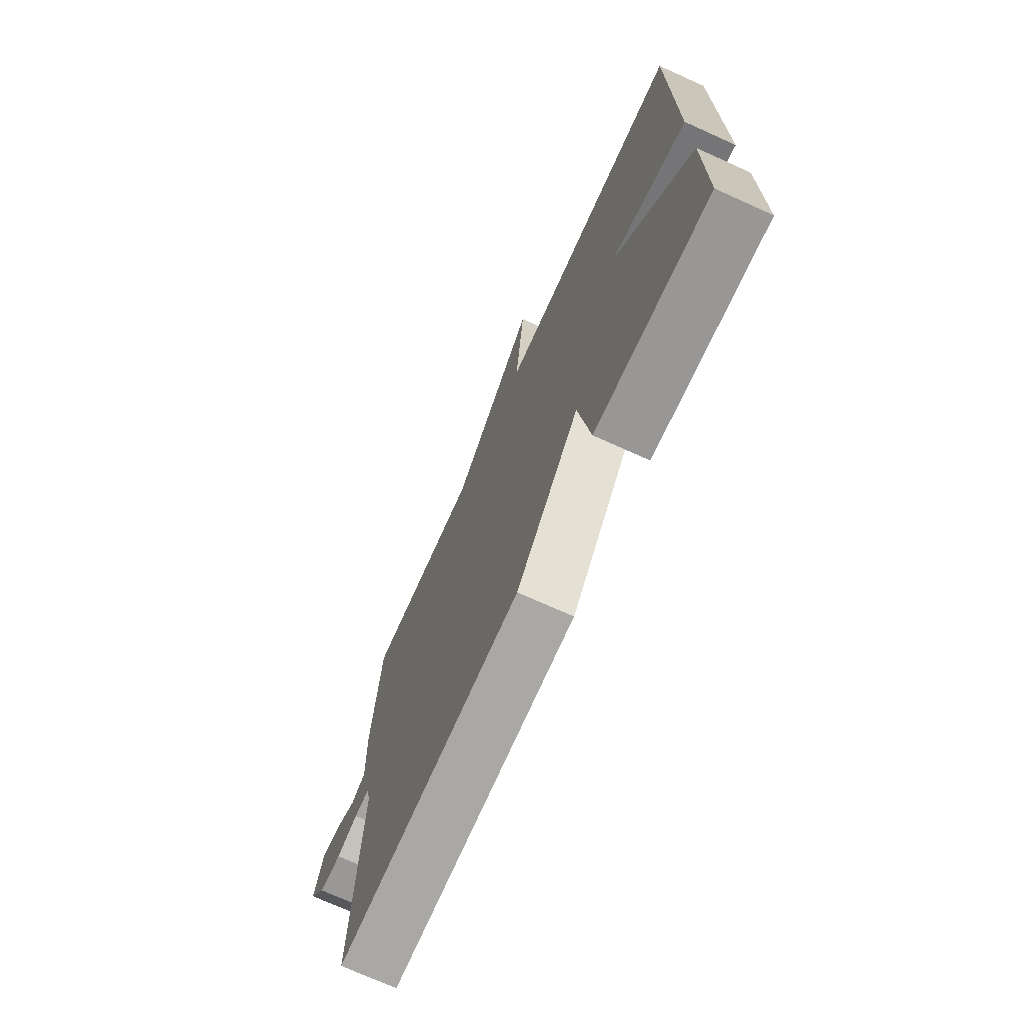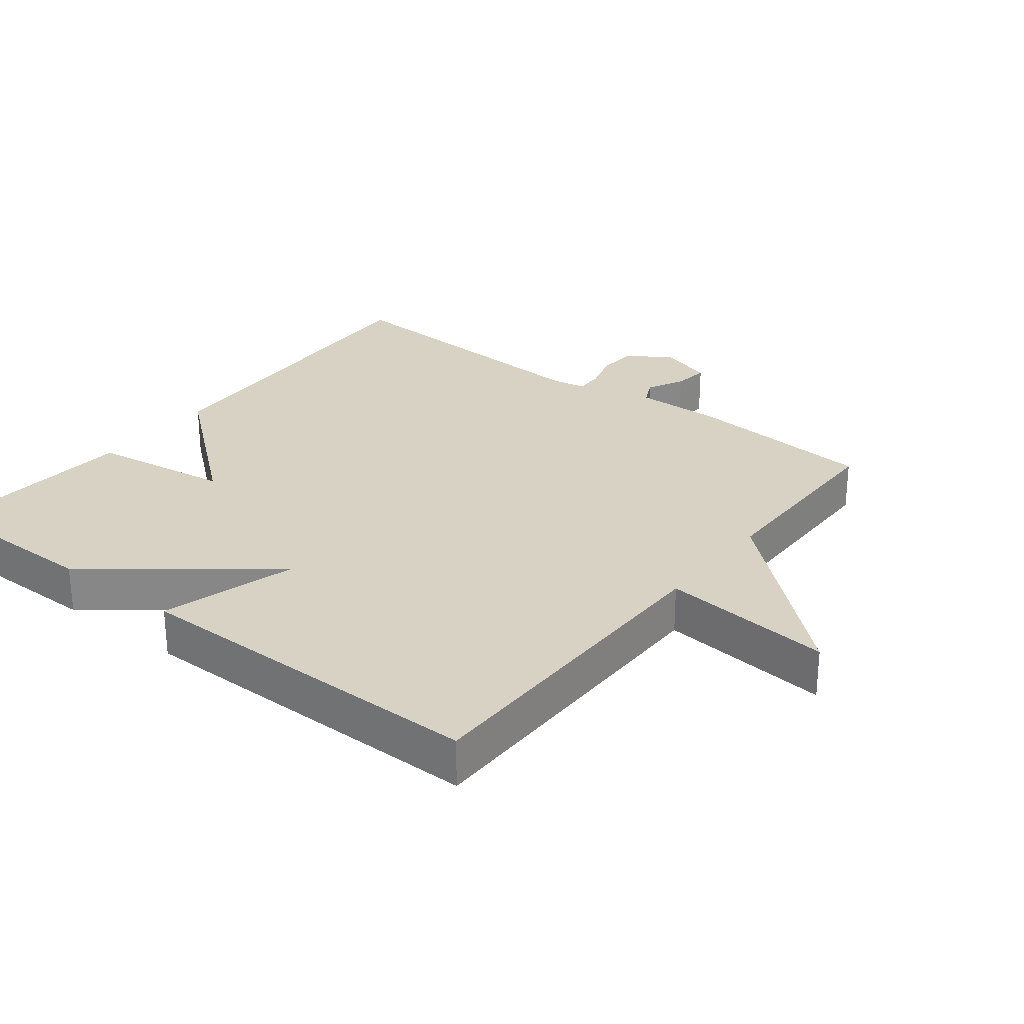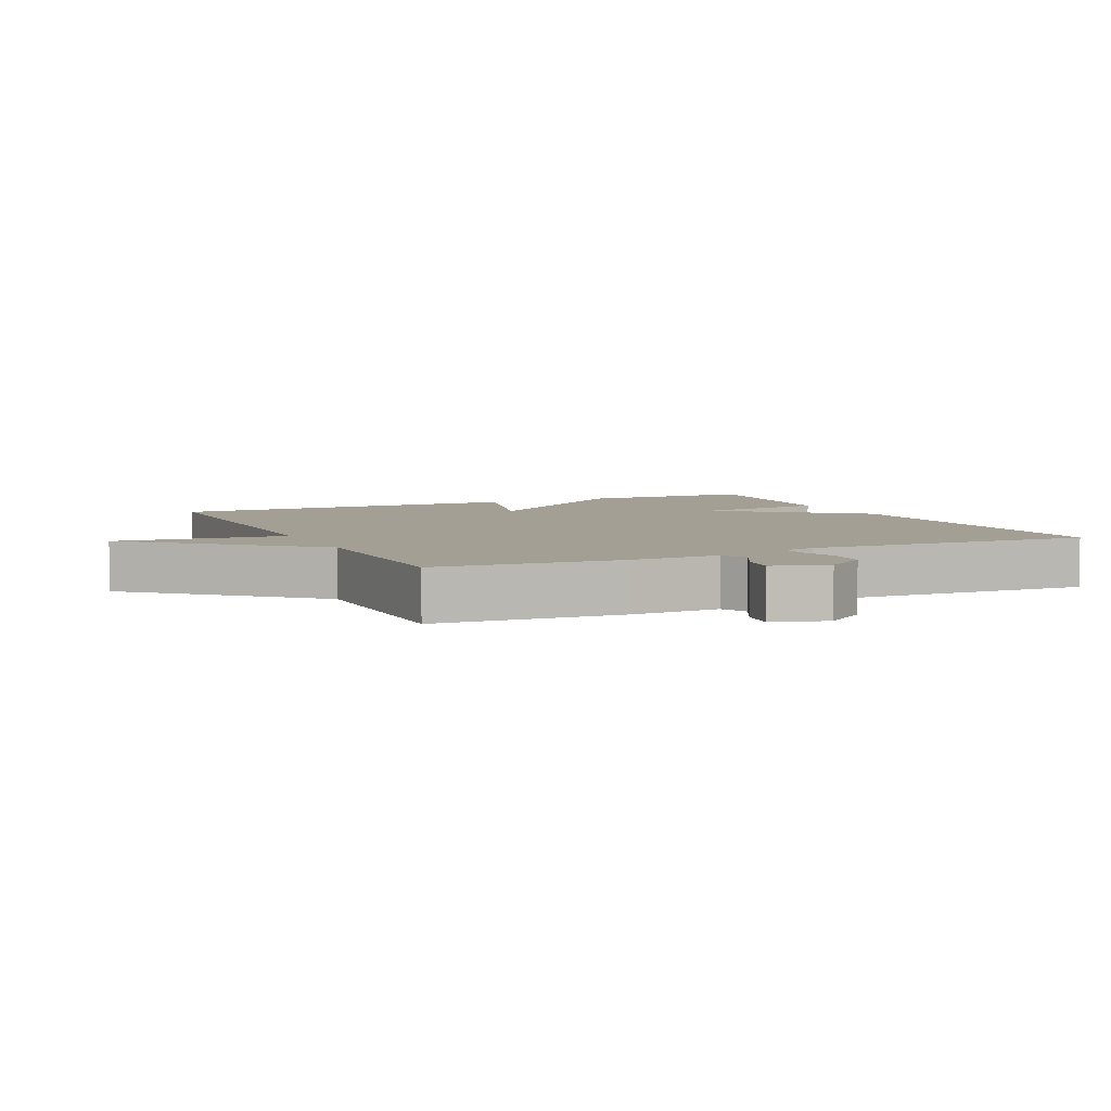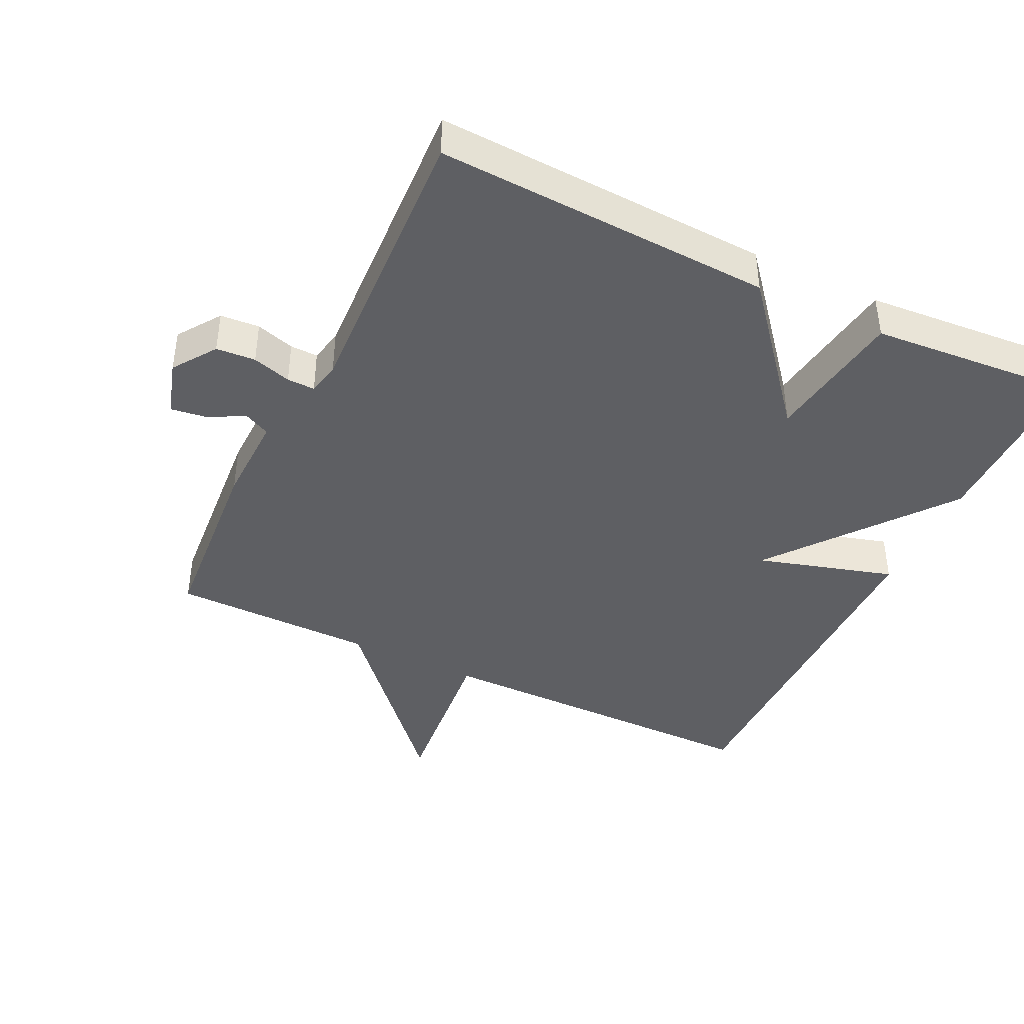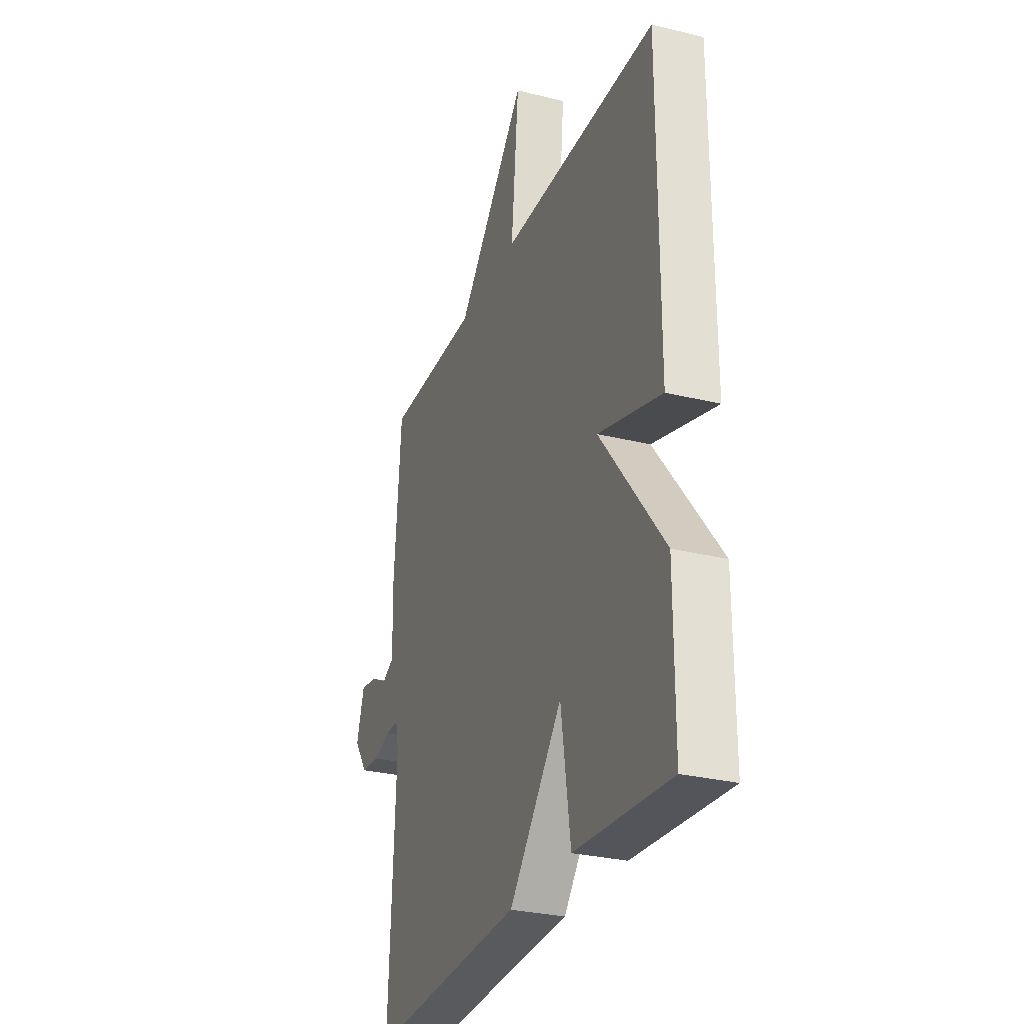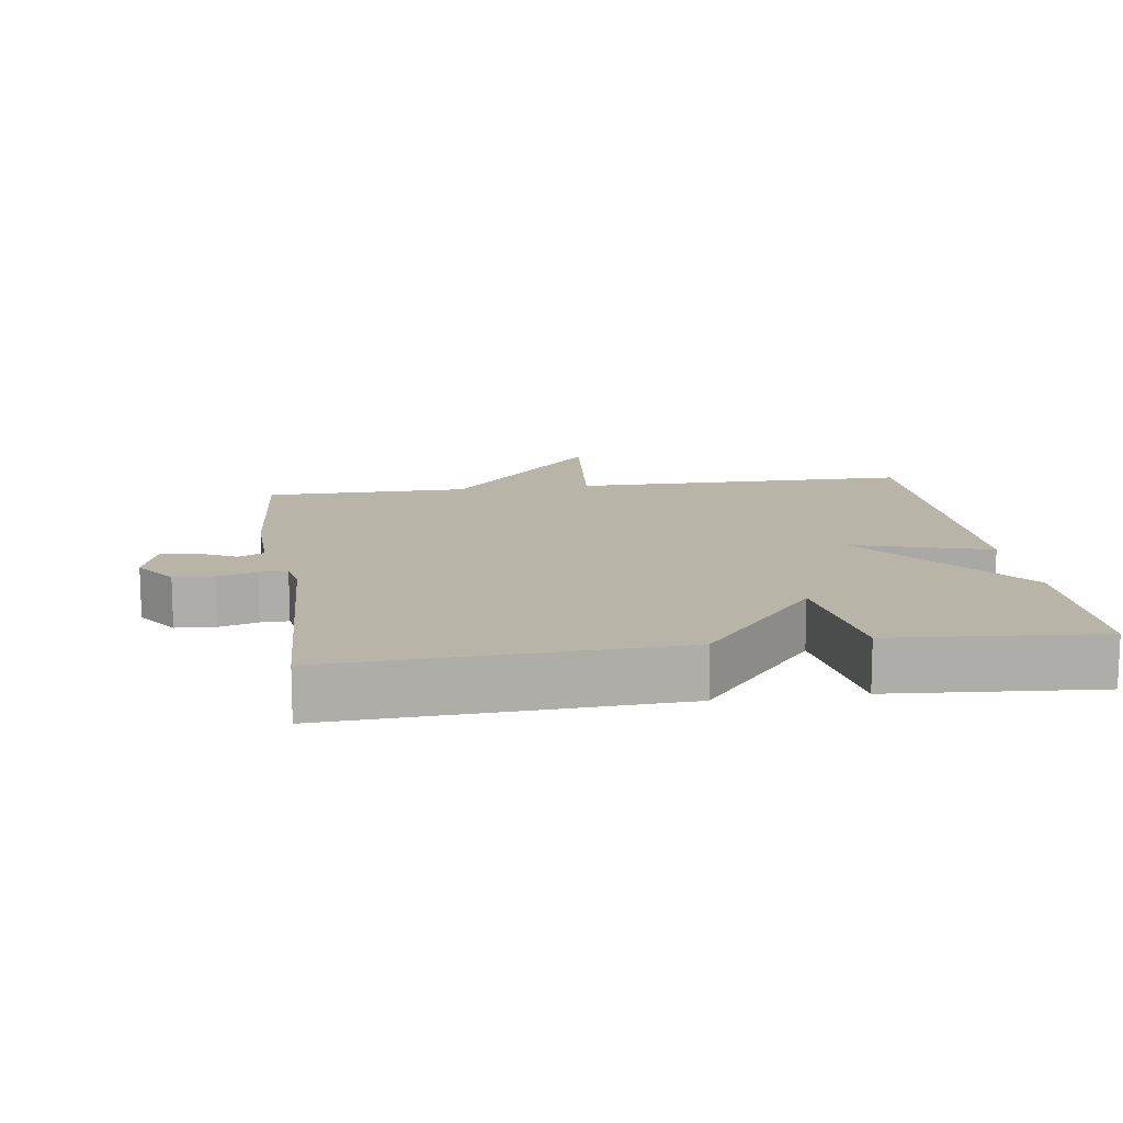
<metadata>
{"format":"obj","ext":"obj","renderer":"f3d","projection":"perspective","resolution":1024,"background":"white","views":[{"elev":-72.4,"azim":-114.3,"up":"+Z"},{"elev":27.7,"azim":-52.1,"up":"+Y"},{"elev":5.4,"azim":64.9,"up":"+Y"},{"elev":-42.0,"azim":154.3,"up":"+Y"},{"elev":-29.1,"azim":-110.2,"up":"+Z"},{"elev":13.1,"azim":171.8,"up":"+Y"}]}
</metadata>
<code>
v 0.5 0.07 0.5
v 0.522 0.07 0.223
v 0.519 0.07 0.091
v 0.557 0.07 0.072
v 0.612 0.07 0.1
v 0.664 0.07 0.107
v 0.689 0.07 0.025
v 0.645 0.07 -0.038
v 0.587 0.07 -0.042
v 0.53 0.07 -0.025
v 0.489 0.07 -0.024
v 0.479 0.07 -0.073
v 0.5 0.07 -0.5
v 0.003 0.07 -0.477
v -0.167 0.07 -0.271
v -0.197 0.07 -0.477
v -0.5 0.07 -0.5
v -0.5 0.07 -0.235
v -0.298 0.07 0.024
v -0.5 0.07 -0.035
v -0.5 0.07 0.5
v 0 0.07 0.502
v -0.025 0.07 0.756
v 0.2 0.07 0.502
v 0.5 0 0.5
v 0.522 0 0.223
v 0.519 0 0.091
v 0.557 0 0.072
v 0.612 0 0.1
v 0.664 0 0.107
v 0.689 0 0.025
v 0.645 0 -0.038
v 0.587 0 -0.042
v 0.53 0 -0.025
v 0.489 0 -0.024
v 0.479 0 -0.073
v 0.5 0 -0.5
v 0.003 0 -0.477
v -0.167 0 -0.271
v -0.197 0 -0.477
v -0.5 0 -0.5
v -0.5 0 -0.235
v -0.298 0 0.024
v -0.5 0 -0.035
v -0.5 0 0.5
v 0 0 0.502
v -0.025 0 0.756
v 0.2 0 0.502
f 22 23 24
f 22 24 1
f 21 22 1
f 20 21 1
f 19 20 1
f 17 18 19
f 16 17 19
f 15 16 19
f 14 15 19
f 13 14 19
f 12 13 19
f 19 1 2
f 12 19 2
f 11 12 2
f 8 9 10
f 7 8 10
f 6 7 10
f 5 6 10
f 4 5 10
f 3 4 10 11
f 2 3 11
f 48 47 46
f 25 48 46
f 25 46 45
f 25 45 44
f 25 44 43
f 43 42 41
f 43 41 40
f 43 40 39
f 43 39 38
f 43 38 37
f 43 37 36
f 26 25 43
f 26 43 36
f 26 36 35
f 34 33 32
f 34 32 31
f 34 31 30
f 34 30 29
f 34 29 28
f 35 34 28 27
f 35 27 26
f 1 25 26 2
f 2 26 27 3
f 3 27 28 4
f 4 28 29 5
f 5 29 30 6
f 6 30 31 7
f 7 31 32 8
f 8 32 33 9
f 9 33 34 10
f 10 34 35 11
f 11 35 36 12
f 12 36 37 13
f 13 37 38 14
f 14 38 39 15
f 15 39 40 16
f 16 40 41 17
f 17 41 42 18
f 18 42 43 19
f 19 43 44 20
f 20 44 45 21
f 21 45 46 22
f 22 46 47 23
f 23 47 48 24
f 24 48 25 1

</code>
